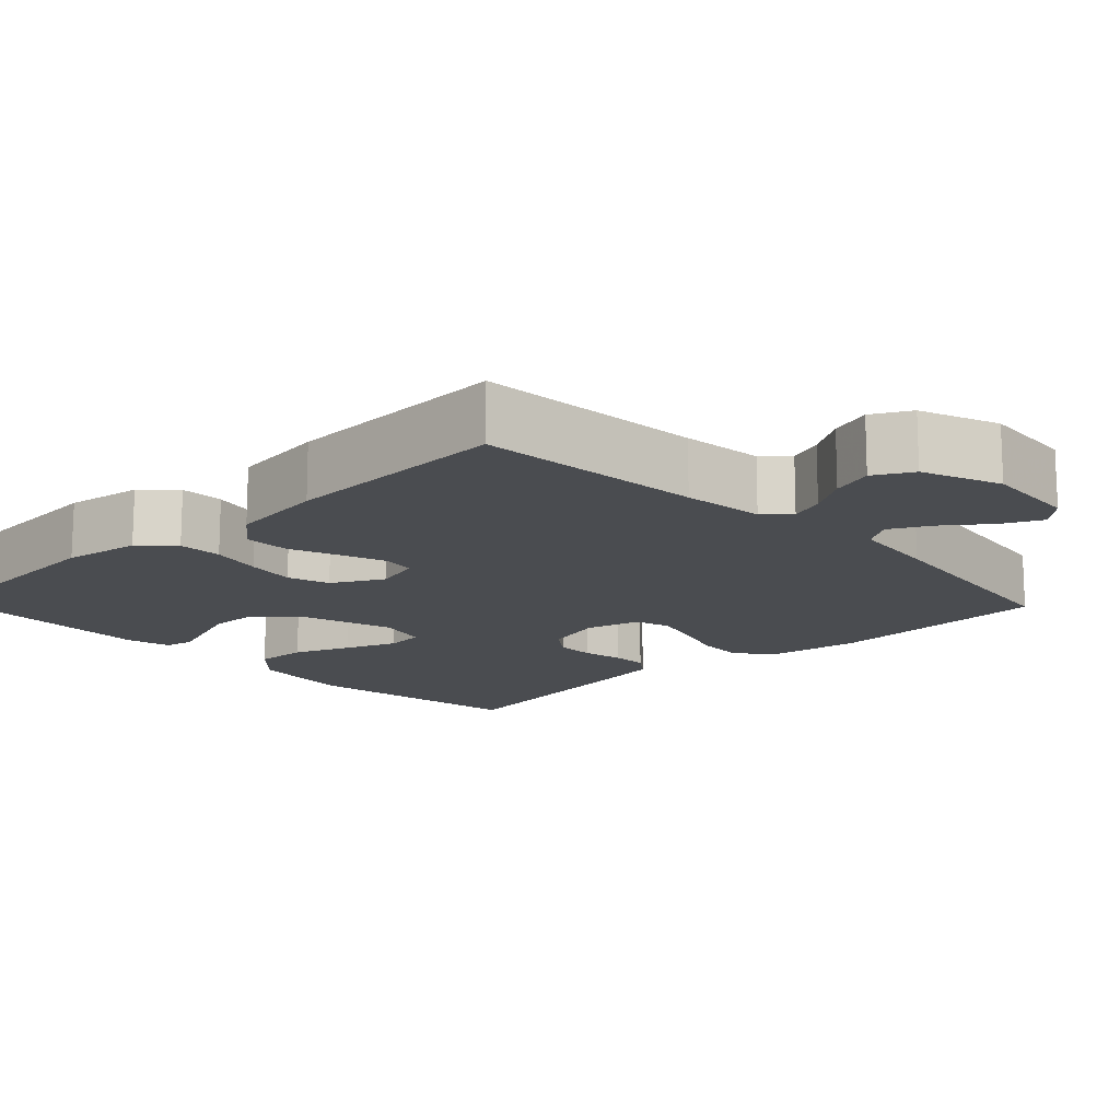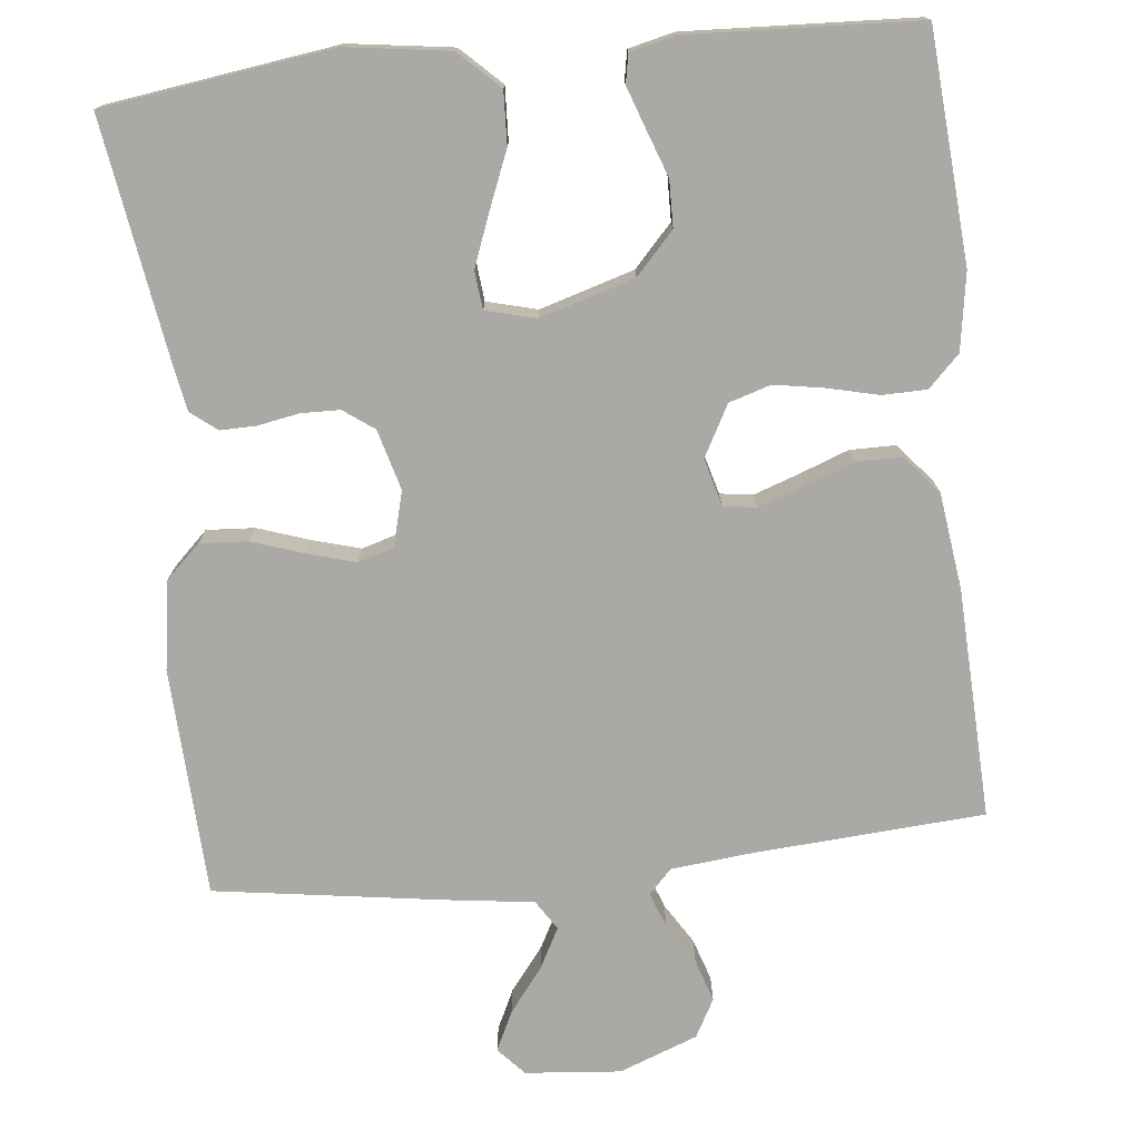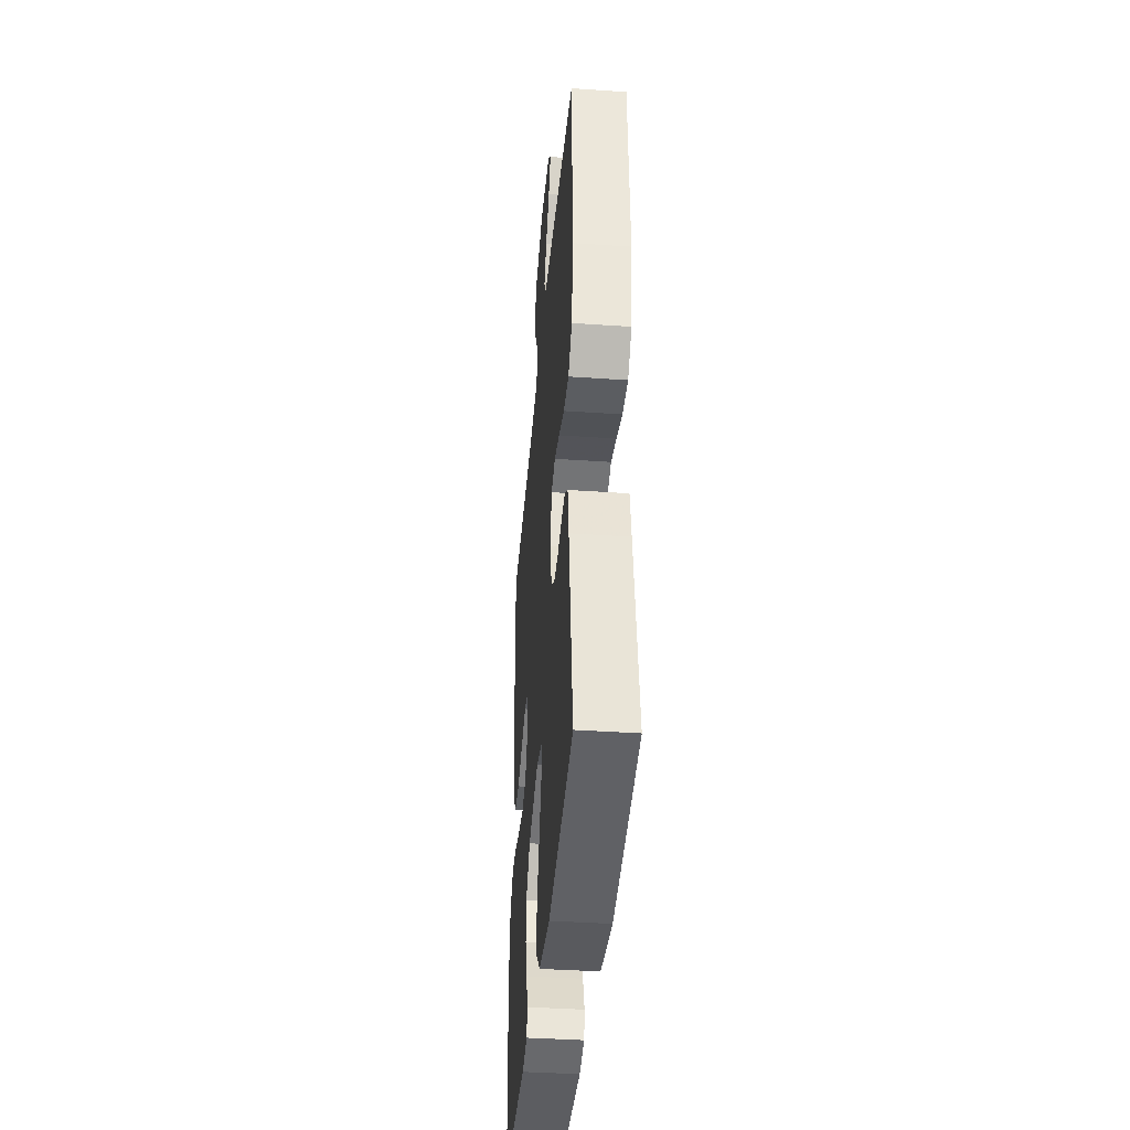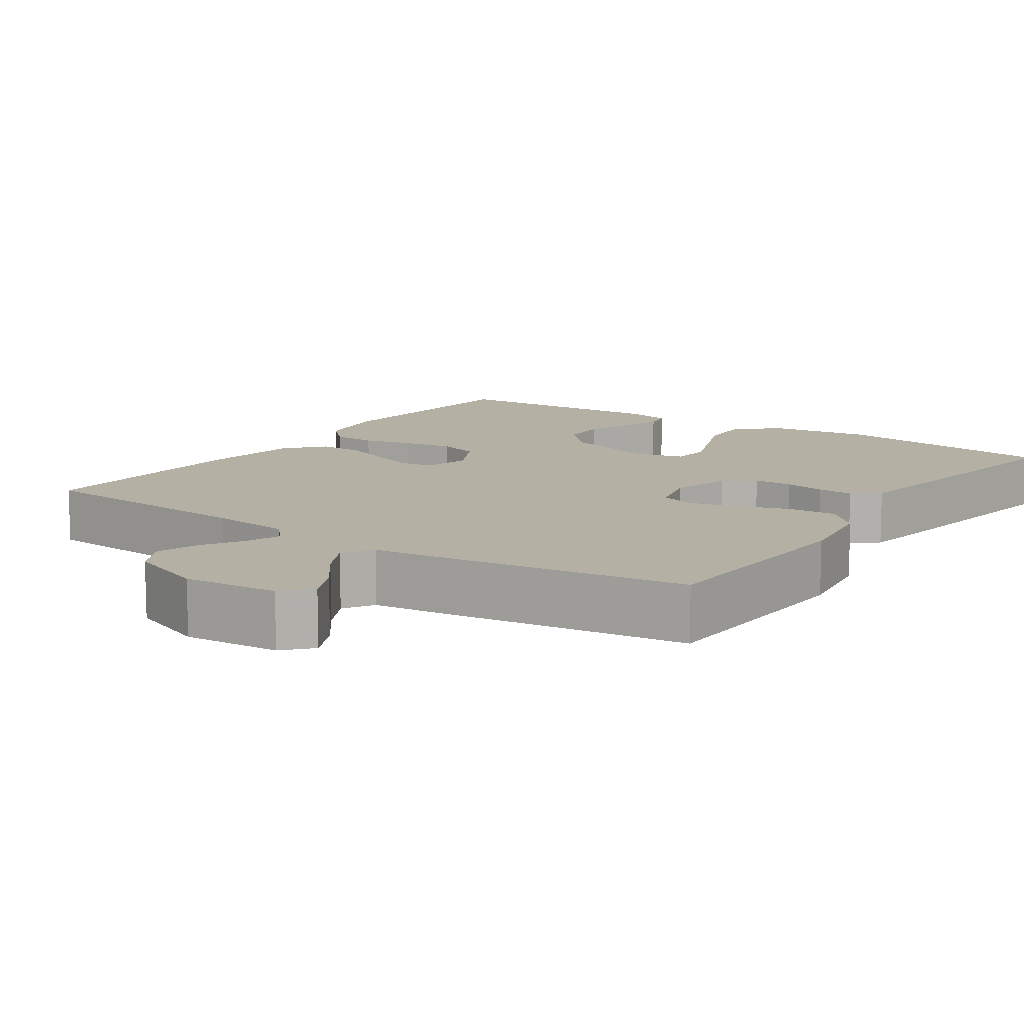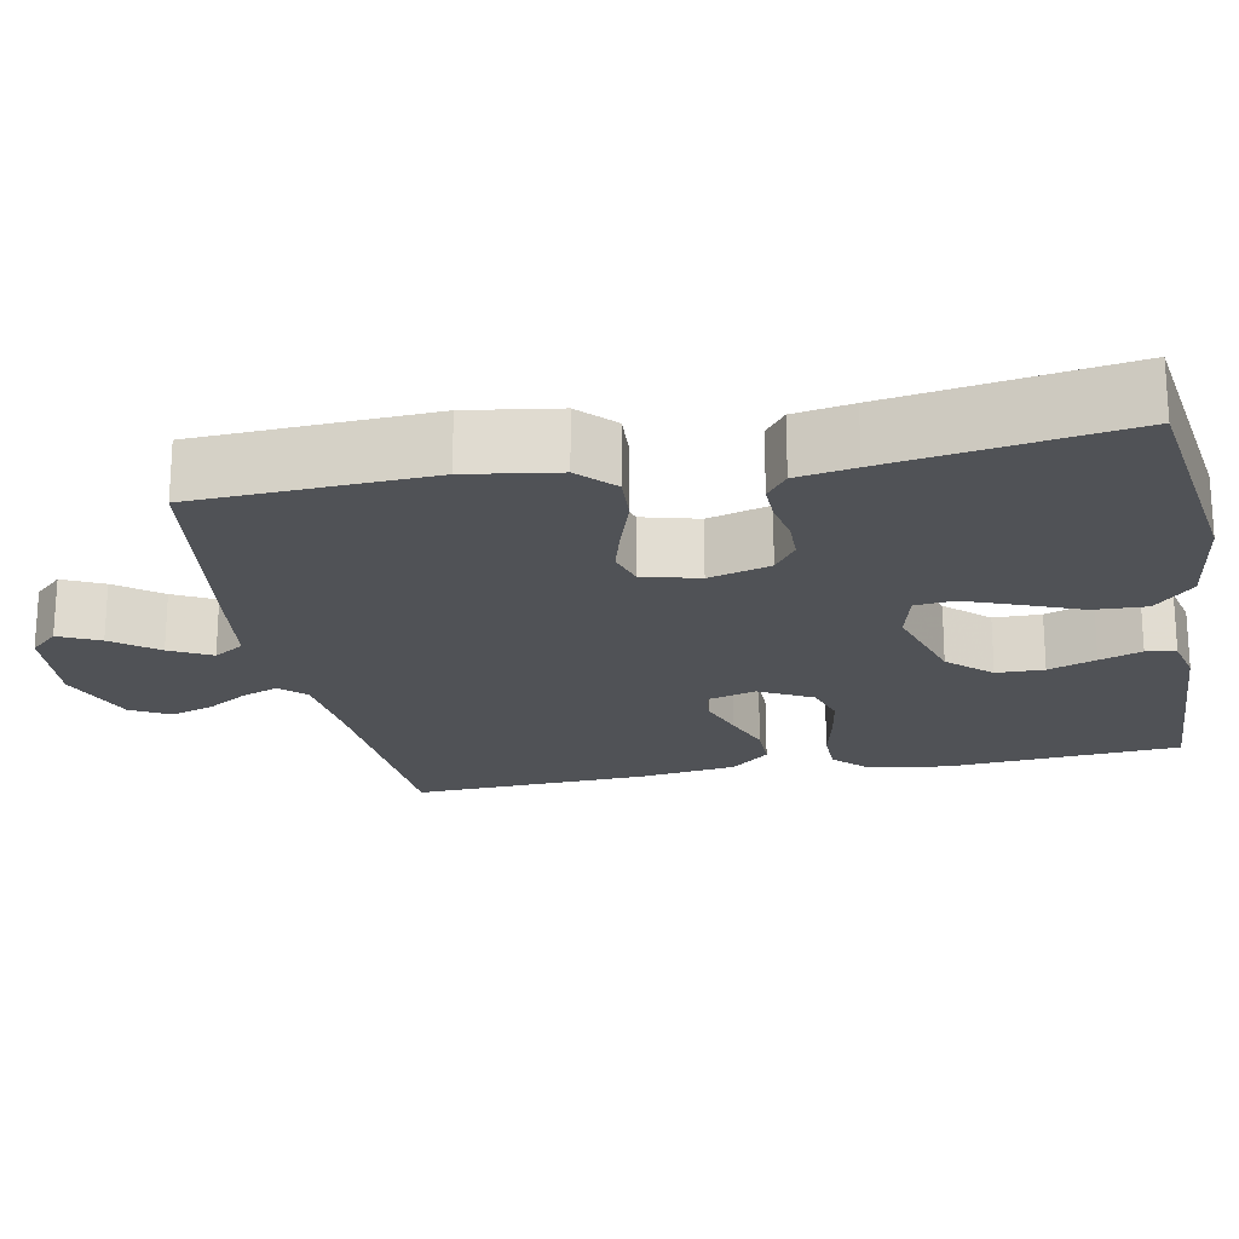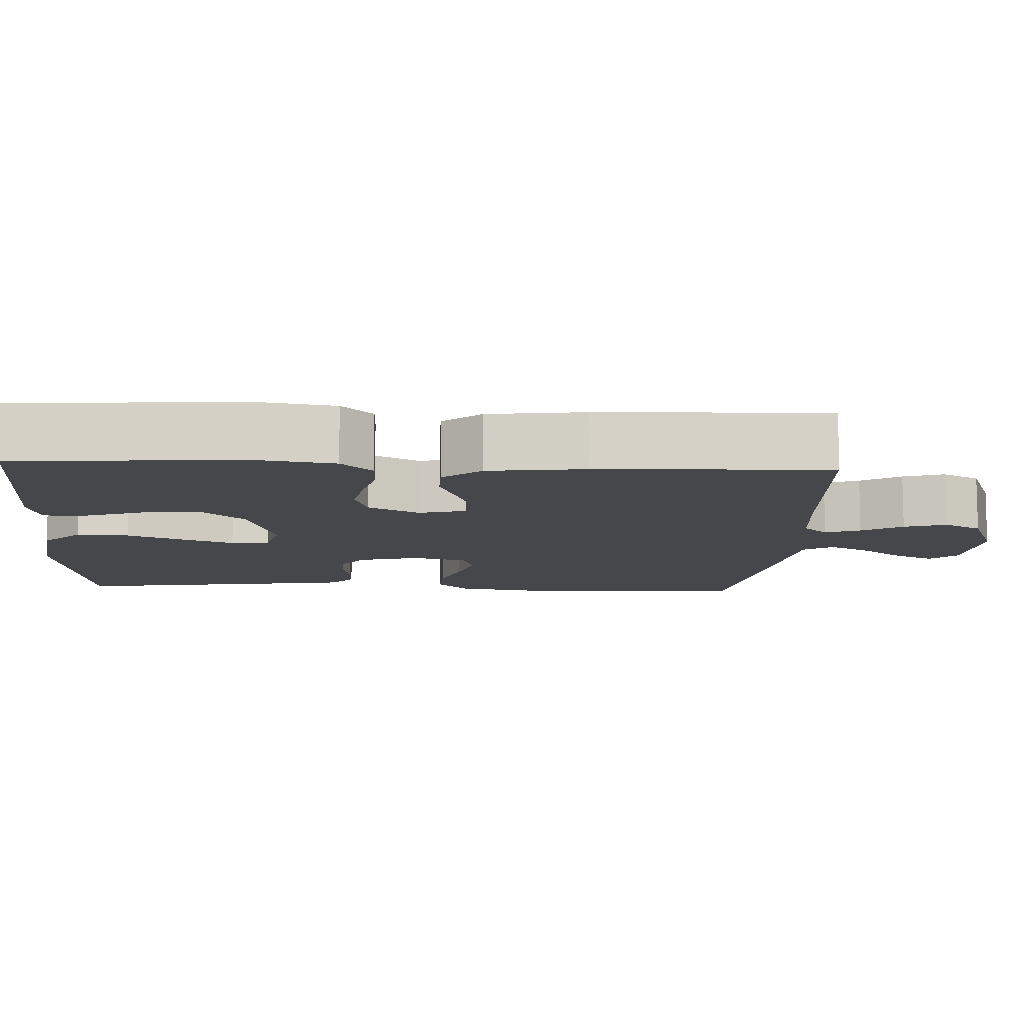
<metadata>
{"format":"obj","ext":"obj","renderer":"f3d","projection":"perspective","resolution":1024,"background":"white","views":[{"elev":-14.7,"azim":-46.2,"up":"+Y"},{"elev":-75.3,"azim":-174.0,"up":"+Y"},{"elev":-39.5,"azim":85.1,"up":"+Z"},{"elev":11.6,"azim":34.6,"up":"+Y"},{"elev":-20.9,"azim":101.1,"up":"+Y"},{"elev":-10.3,"azim":-93.0,"up":"+Y"}]}
</metadata>
<code>
v 0.5 0.07 -0.5
v 0.2 0.07 -0.542
v 0.064 0.07 -0.523
v 0.012 0.07 -0.473
v 0.015 0.07 -0.404
v 0.045 0.07 -0.33
v 0.071 0.07 -0.262
v 0.066 0.07 -0.212
v 0 0.07 -0.195
v -0.123 0.07 -0.232
v -0.173 0.07 -0.286
v -0.174 0.07 -0.347
v -0.152 0.07 -0.408
v -0.133 0.07 -0.462
v -0.14 0.07 -0.5
v -0.2 0.07 -0.514
v -0.5 0.07 -0.5
v -0.522 0.07 -0.2
v -0.506 0.07 -0.099
v -0.465 0.07 -0.058
v -0.407 0.07 -0.057
v -0.34 0.07 -0.073
v -0.275 0.07 -0.084
v -0.22 0.07 -0.067
v -0.184 0.07 0
v -0.201 0.07 0.062
v -0.244 0.07 0.068
v -0.304 0.07 0.047
v -0.368 0.07 0.023
v -0.428 0.07 0.023
v -0.471 0.07 0.073
v -0.488 0.07 0.2
v -0.5 0.07 0.5
v -0.2 0.07 0.521
v -0.092 0.07 0.532
v -0.062 0.07 0.564
v -0.079 0.07 0.61
v -0.112 0.07 0.663
v -0.13 0.07 0.718
v -0.103 0.07 0.768
v 0 0.07 0.807
v 0.125 0.07 0.796
v 0.158 0.07 0.76
v 0.133 0.07 0.708
v 0.089 0.07 0.651
v 0.061 0.07 0.598
v 0.086 0.07 0.559
v 0.2 0.07 0.544
v 0.5 0.07 0.5
v 0.514 0.07 0.2
v 0.496 0.07 0.084
v 0.451 0.07 0.041
v 0.388 0.07 0.045
v 0.32 0.07 0.068
v 0.257 0.07 0.086
v 0.21 0.07 0.072
v 0.191 0.07 0
v 0.213 0.07 -0.079
v 0.253 0.07 -0.108
v 0.304 0.07 -0.109
v 0.358 0.07 -0.099
v 0.405 0.07 -0.098
v 0.44 0.07 -0.125
v 0.453 0.07 -0.2
v 0.5 0 -0.5
v 0.2 0 -0.542
v 0.064 0 -0.523
v 0.012 0 -0.473
v 0.015 0 -0.404
v 0.045 0 -0.33
v 0.071 0 -0.262
v 0.066 0 -0.212
v 0 0 -0.195
v -0.123 0 -0.232
v -0.173 0 -0.286
v -0.174 0 -0.347
v -0.152 0 -0.408
v -0.133 0 -0.462
v -0.14 0 -0.5
v -0.2 0 -0.514
v -0.5 0 -0.5
v -0.522 0 -0.2
v -0.506 0 -0.099
v -0.465 0 -0.058
v -0.407 0 -0.057
v -0.34 0 -0.073
v -0.275 0 -0.084
v -0.22 0 -0.067
v -0.184 0 0
v -0.201 0 0.062
v -0.244 0 0.068
v -0.304 0 0.047
v -0.368 0 0.023
v -0.428 0 0.023
v -0.471 0 0.073
v -0.488 0 0.2
v -0.5 0 0.5
v -0.2 0 0.521
v -0.092 0 0.532
v -0.062 0 0.564
v -0.079 0 0.61
v -0.112 0 0.663
v -0.13 0 0.718
v -0.103 0 0.768
v 0 0 0.807
v 0.125 0 0.796
v 0.158 0 0.76
v 0.133 0 0.708
v 0.089 0 0.651
v 0.061 0 0.598
v 0.086 0 0.559
v 0.2 0 0.544
v 0.5 0 0.5
v 0.514 0 0.2
v 0.496 0 0.084
v 0.451 0 0.041
v 0.388 0 0.045
v 0.32 0 0.068
v 0.257 0 0.086
v 0.21 0 0.072
v 0.191 0 0
v 0.213 0 -0.079
v 0.253 0 -0.108
v 0.304 0 -0.109
v 0.358 0 -0.099
v 0.405 0 -0.098
v 0.44 0 -0.125
v 0.453 0 -0.2
f 60 61 62 63
f 59 60 63 64
f 51 52 53 54
f 51 54 55
f 50 51 55
f 47 48 49 50
f 47 50 55 56
f 42 43 44 45
f 42 45 46
f 41 42 46
f 40 41 46
f 37 38 39 40
f 36 37 40 46
f 35 36 46 47
f 31 32 33 34
f 31 34 35
f 28 29 30 31
f 27 28 31 35
f 26 27 35 47
f 19 20 21 22
f 19 22 23
f 18 19 23
f 17 18 23 24
f 12 13 14 15
f 12 15 16 17
f 3 4 5 6
f 3 6 7
f 2 3 7
f 59 64 1 2
f 58 59 2 7
f 57 58 7 8
f 56 57 8 9
f 25 26 47 56
f 24 25 56 9
f 11 12 17 24
f 10 11 24
f 9 10 24
f 127 126 125 124
f 128 127 124 123
f 118 117 116 115
f 119 118 115
f 119 115 114
f 114 113 112 111
f 120 119 114 111
f 109 108 107 106
f 110 109 106
f 110 106 105
f 110 105 104
f 104 103 102 101
f 110 104 101 100
f 111 110 100 99
f 98 97 96 95
f 99 98 95
f 95 94 93 92
f 99 95 92 91
f 111 99 91 90
f 86 85 84 83
f 87 86 83
f 87 83 82
f 88 87 82 81
f 79 78 77 76
f 81 80 79 76
f 70 69 68 67
f 71 70 67
f 71 67 66
f 66 65 128 123
f 71 66 123 122
f 72 71 122 121
f 73 72 121 120
f 120 111 90 89
f 73 120 89 88
f 88 81 76 75
f 88 75 74
f 88 74 73
f 1 65 66 2
f 2 66 67 3
f 3 67 68 4
f 4 68 69 5
f 5 69 70 6
f 6 70 71 7
f 7 71 72 8
f 8 72 73 9
f 9 73 74 10
f 10 74 75 11
f 11 75 76 12
f 12 76 77 13
f 13 77 78 14
f 14 78 79 15
f 15 79 80 16
f 16 80 81 17
f 17 81 82 18
f 18 82 83 19
f 19 83 84 20
f 20 84 85 21
f 21 85 86 22
f 22 86 87 23
f 23 87 88 24
f 24 88 89 25
f 25 89 90 26
f 26 90 91 27
f 27 91 92 28
f 28 92 93 29
f 29 93 94 30
f 30 94 95 31
f 31 95 96 32
f 32 96 97 33
f 33 97 98 34
f 34 98 99 35
f 35 99 100 36
f 36 100 101 37
f 37 101 102 38
f 38 102 103 39
f 39 103 104 40
f 40 104 105 41
f 41 105 106 42
f 42 106 107 43
f 43 107 108 44
f 44 108 109 45
f 45 109 110 46
f 46 110 111 47
f 47 111 112 48
f 48 112 113 49
f 49 113 114 50
f 50 114 115 51
f 51 115 116 52
f 52 116 117 53
f 53 117 118 54
f 54 118 119 55
f 55 119 120 56
f 56 120 121 57
f 57 121 122 58
f 58 122 123 59
f 59 123 124 60
f 60 124 125 61
f 61 125 126 62
f 62 126 127 63
f 63 127 128 64
f 64 128 65 1

</code>
